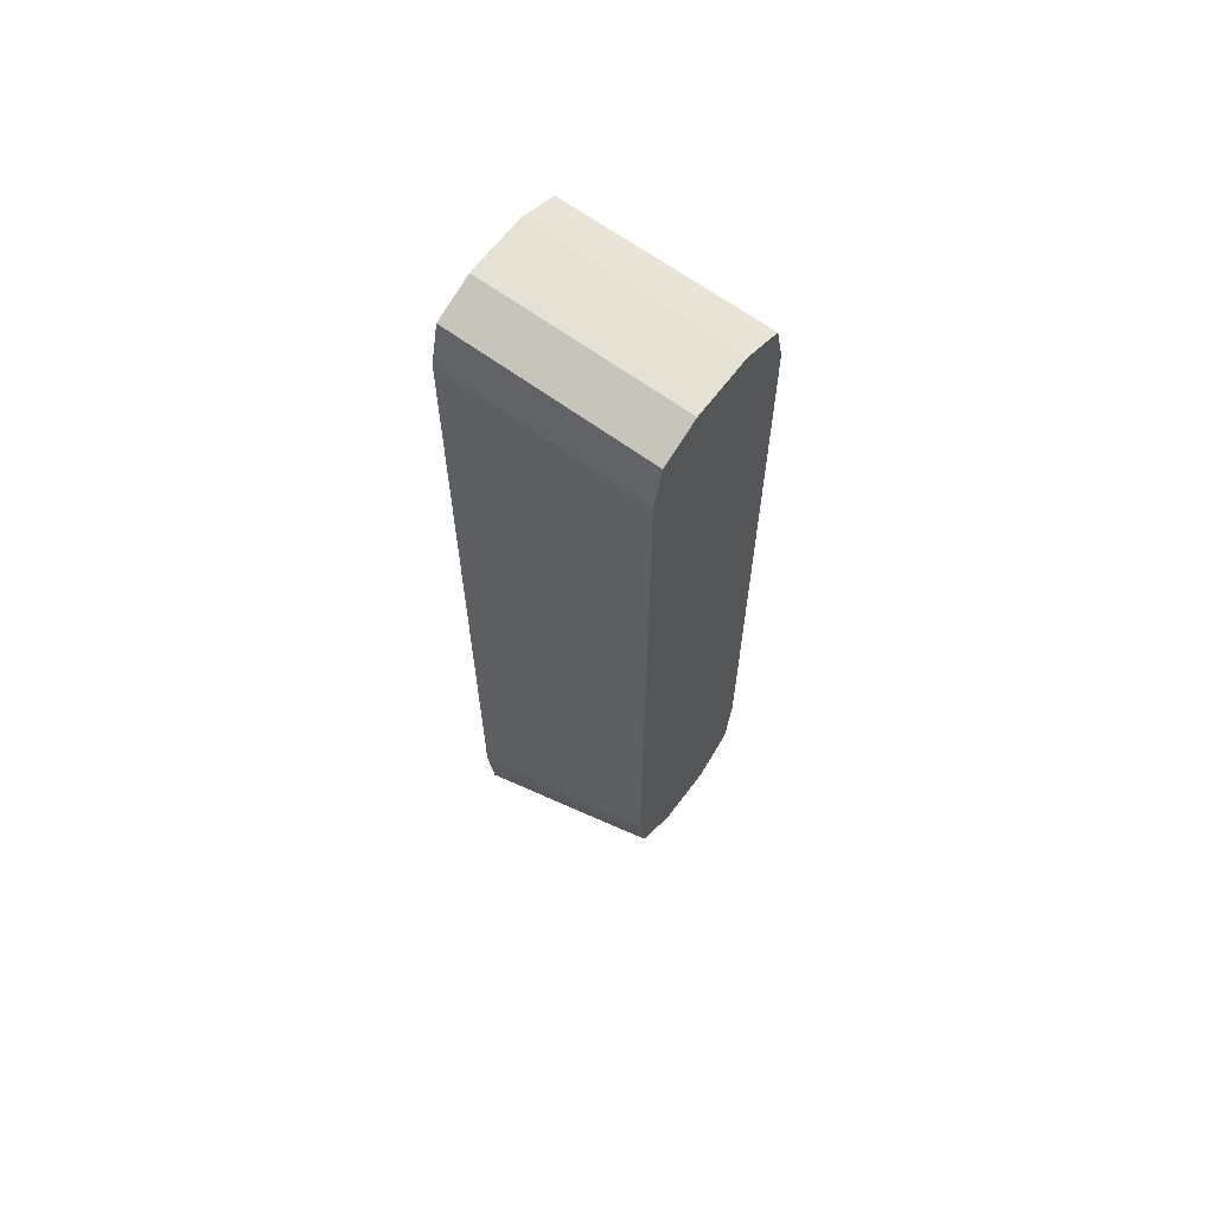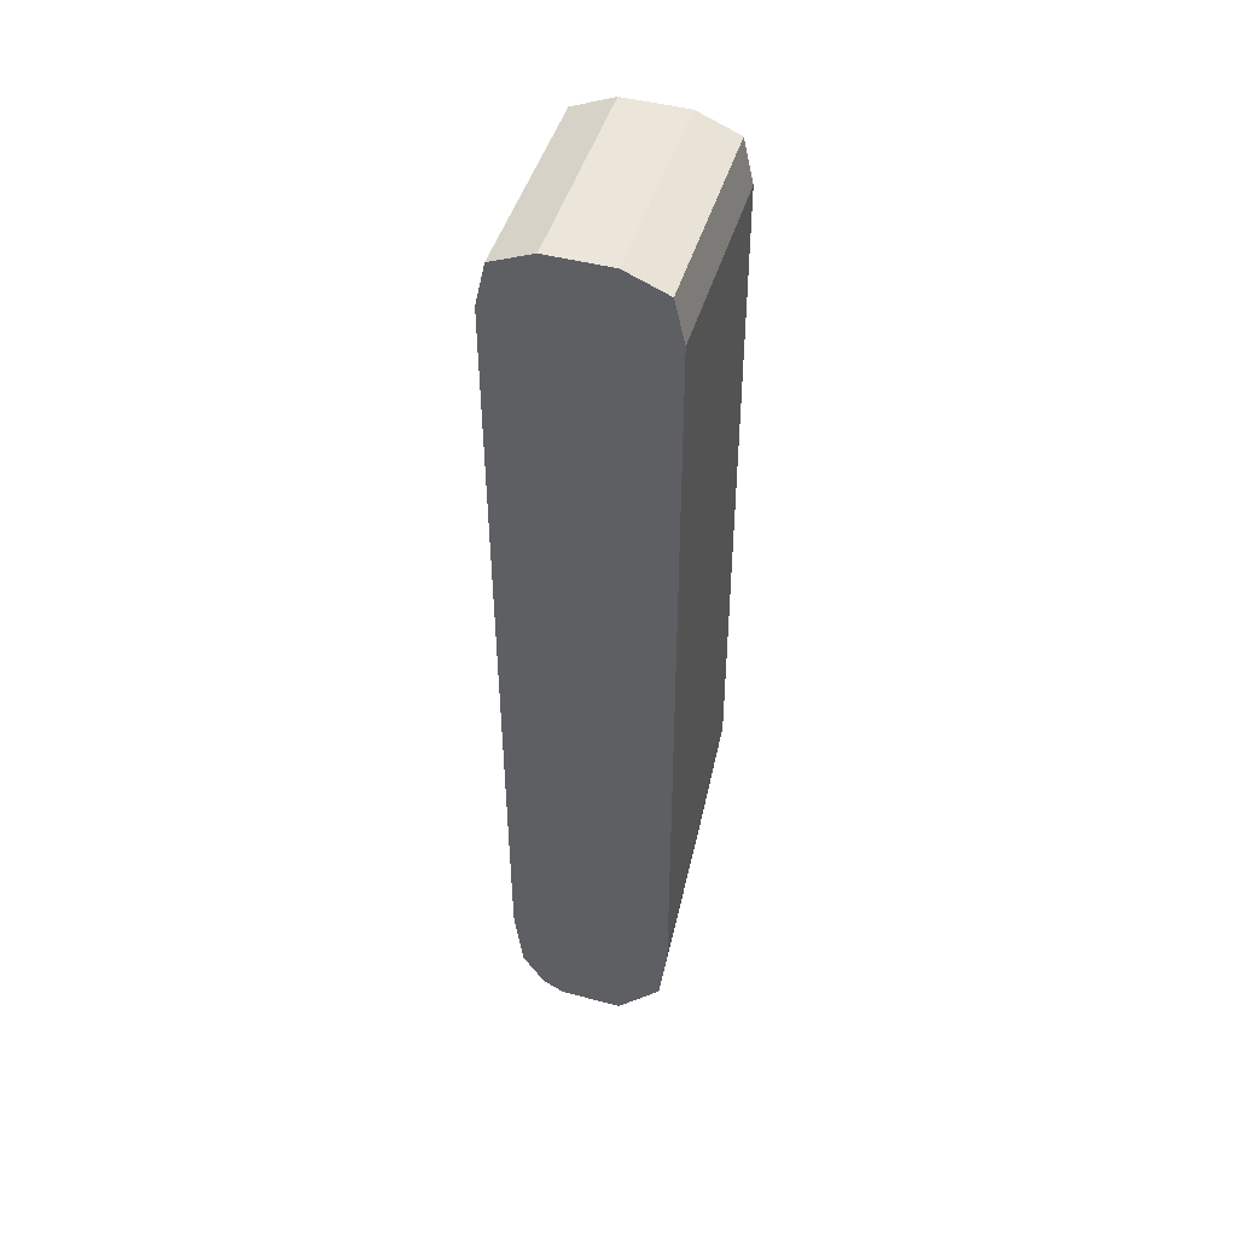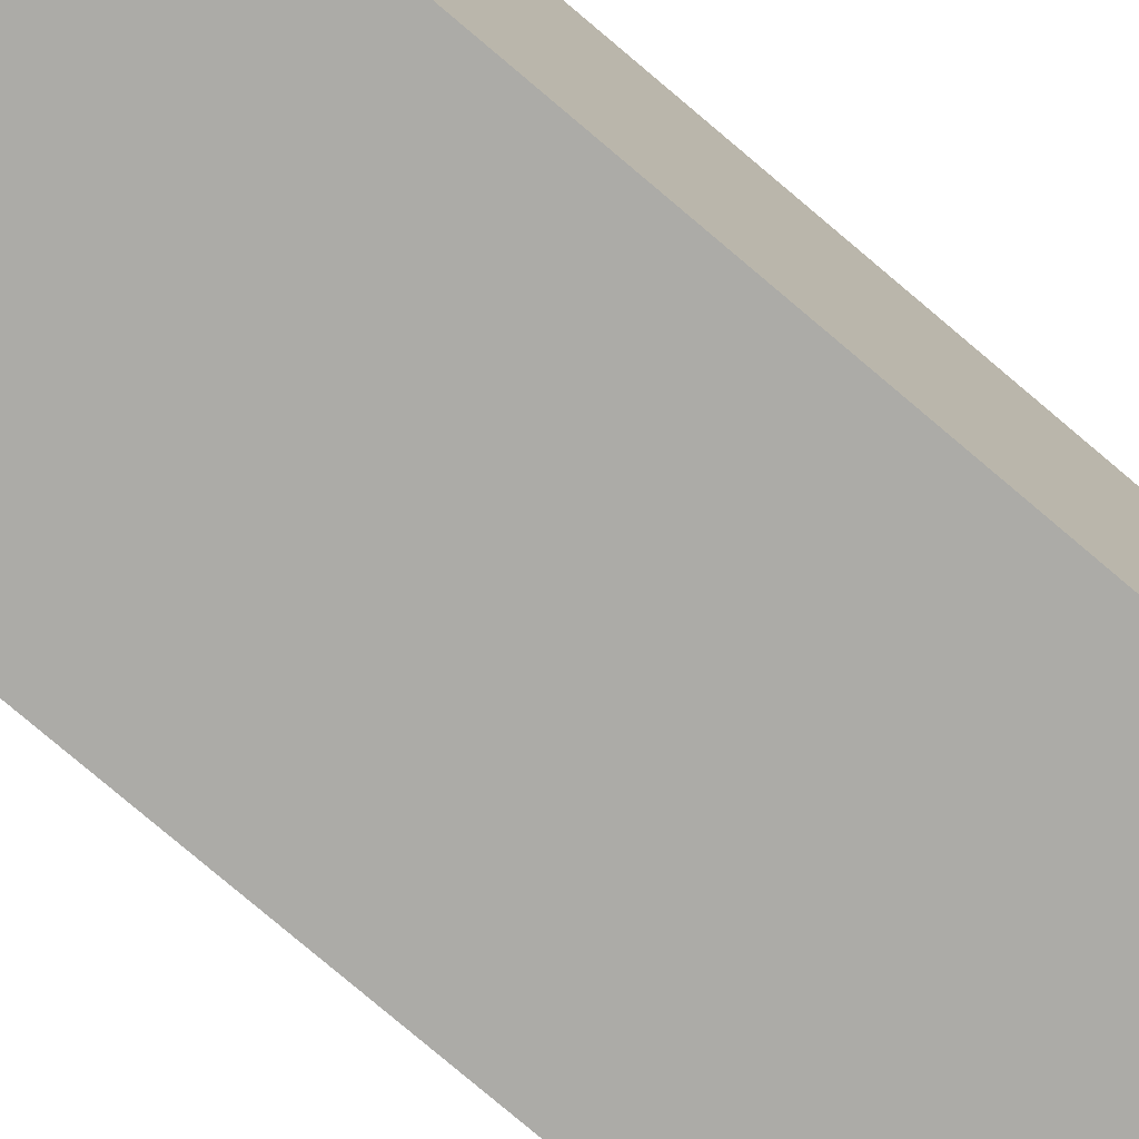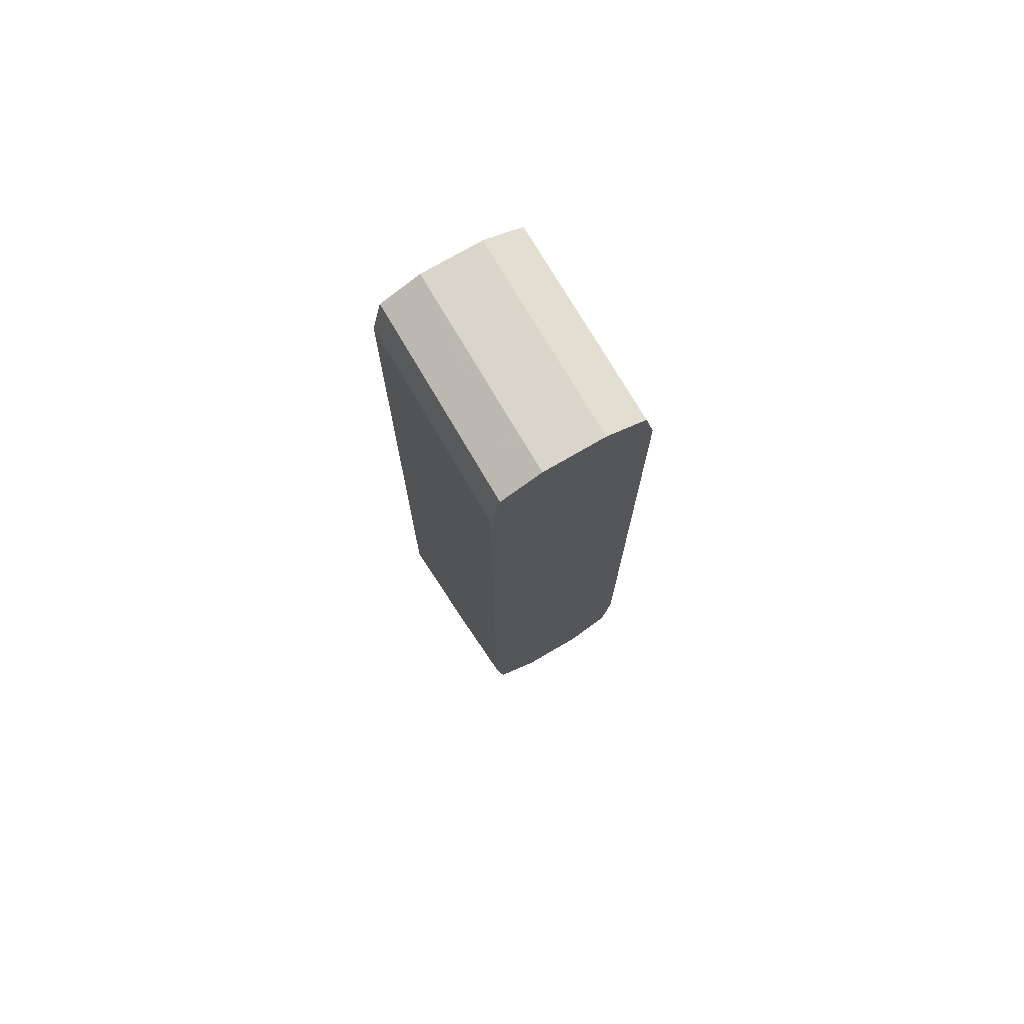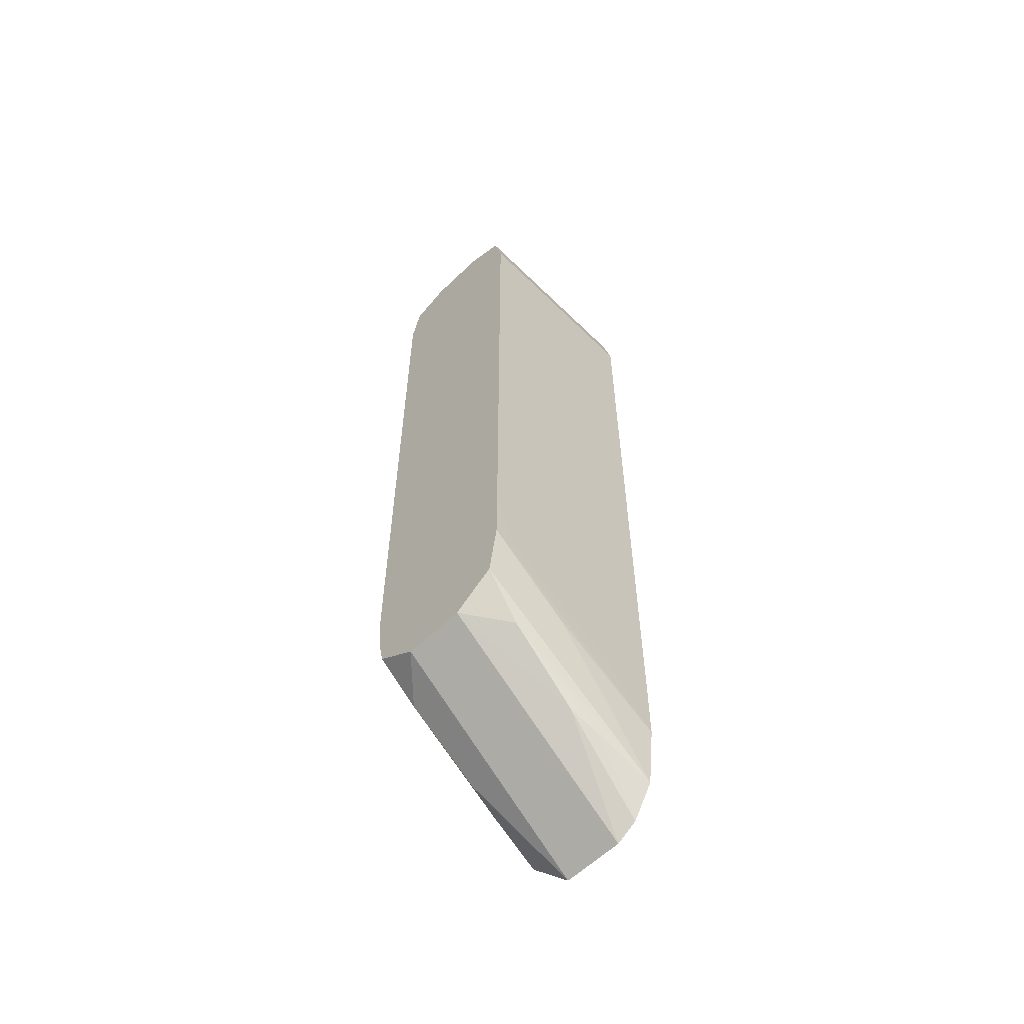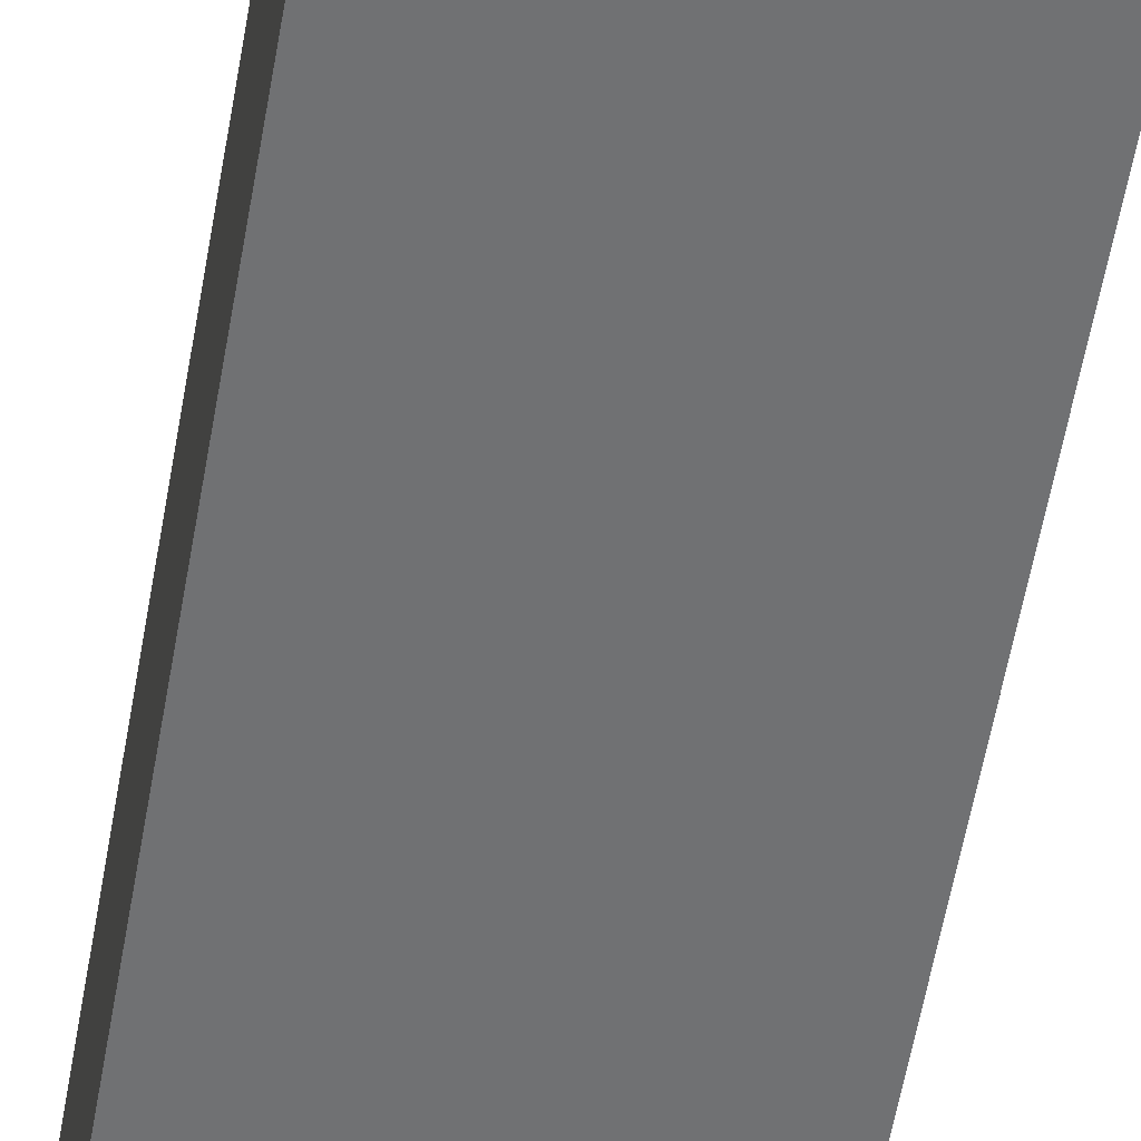
<metadata>
{"format":"obj","ext":"obj","renderer":"f3d","projection":"perspective","resolution":1024,"background":"white","views":[{"elev":64.3,"azim":36.7,"up":"+Z"},{"elev":47.6,"azim":-73.6,"up":"+Z"},{"elev":-76.2,"azim":49.5,"up":"+Y"},{"elev":74.2,"azim":59.7,"up":"+Z"},{"elev":-59.2,"azim":134.8,"up":"+Z"},{"elev":-55.1,"azim":170.4,"up":"+Y"}]}
</metadata>
<code>
v -0.1961 -0.002627 0.4921
v -0.2285 -0.002627 0.4921
v -0.1961 -0.01237 0.4921
v -0.1961 0.003804 0.4895
v -0.2285 -0.01237 0.4921
v -0.2285 0.003804 0.4895
v -0.1961 -0.01632 0.4905
v -0.1961 0.005363 0.4826
v -0.2285 0.003902 0.489
v -0.2285 -0.0188 0.4895
v -0.1961 -0.0188 0.4895
v -0.2285 0.005363 0.4826
v -0.1961 0.005363 0.3851
v -0.1961 -0.01976 0.4853
v -0.2285 -0.02036 0.4826
v -0.2285 0.005363 0.3656
v -0.1961 0.005342 0.3754
v -0.1999 0.005363 0.3754
v -0.1961 -0.02036 0.4826
v -0.2285 -0.02036 0.3565
v -0.2194 0.005363 0.3656
v -0.2285 0.005325 0.3559
v -0.1961 0.003947 0.3661
v -0.2096 0.005284 0.3656
v -0.1961 -0.02036 0.3791
v -0.2285 -0.02032 0.3559
v -0.2096 -0.02028 0.3656
v -0.1961 -0.02034 0.3754
v -0.1999 -0.02036 0.3754
v -0.2194 0.004771 0.3559
v -0.2285 0.004154 0.3458
v -0.1961 -0.002627 0.3616
v -0.2024 0.003182 0.3596
v -0.2285 0.004111 0.3455
v -0.2285 0.004116 0.3455
v -0.2194 -0.01977 0.3559
v -0.2285 -0.01915 0.3458
v -0.2285 -0.01912 0.3455
v -0.1961 -0.01951 0.3688
v -0.2285 0.004119 0.3455
v -0.1961 -0.01237 0.3616
v -0.2285 -0.002627 0.338
v -0.2141 0.002497 0.3507
v -0.2194 0.003215 0.3488
v -0.2285 0.0007569 0.3399
v -0.2285 -0.01911 0.3455
v -0.1961 -0.01895 0.3661
v -0.2024 -0.01818 0.3596
v -0.2141 -0.0175 0.3507
v -0.2285 -0.01237 0.338
v -0.2194 -0.01821 0.3488
f 1 2 5
f 1 5 3
f 1 3 7
f 1 7 11
f 1 11 14
f 1 14 19
f 1 19 25
f 1 25 28
f 1 28 39
f 1 39 47
f 1 47 41
f 1 41 32
f 1 32 23
f 1 23 17
f 1 17 13
f 1 13 8
f 1 8 4
f 1 4 6
f 1 6 2
f 2 6 9
f 2 9 12
f 2 12 16
f 2 16 22
f 2 22 31
f 2 31 40
f 2 40 34
f 2 34 45
f 2 45 42
f 2 42 50
f 2 50 46
f 2 46 37
f 2 37 26
f 2 26 20
f 2 20 15
f 2 15 10
f 2 10 5
f 3 5 7
f 4 8 9
f 4 9 6
f 5 10 7
f 7 10 11
f 8 12 9
f 8 13 18
f 8 18 21
f 8 21 16
f 8 16 12
f 10 14 11
f 10 15 14
f 13 17 18
f 14 15 19
f 15 20 29
f 15 29 25
f 15 25 19
f 16 21 22
f 17 23 24
f 17 24 22
f 17 22 18
f 18 22 21
f 20 26 27
f 20 27 28
f 20 28 29
f 22 24 30
f 22 30 31
f 23 32 33
f 23 33 34
f 23 34 24
f 24 34 35
f 24 35 30
f 25 29 28
f 26 36 27
f 26 37 36
f 27 36 38
f 27 38 39
f 27 39 28
f 30 35 31
f 31 35 40
f 32 41 50
f 32 50 42
f 32 42 43
f 32 43 33
f 33 43 44
f 33 44 34
f 34 44 45
f 34 40 35
f 36 37 38
f 37 46 38
f 38 46 39
f 39 46 47
f 41 47 48
f 41 48 49
f 41 49 50
f 42 45 43
f 43 45 44
f 46 50 51
f 46 51 48
f 46 48 47
f 48 51 49
f 49 51 50

</code>
